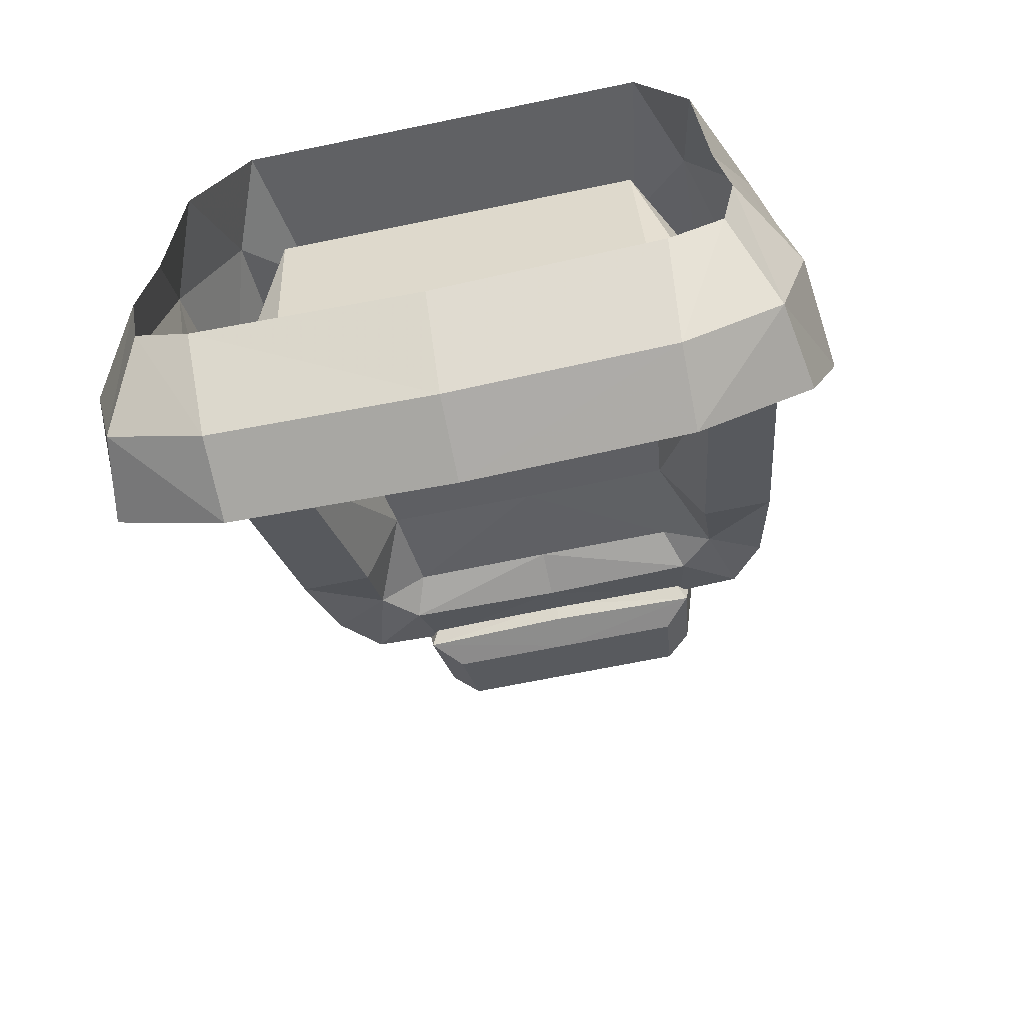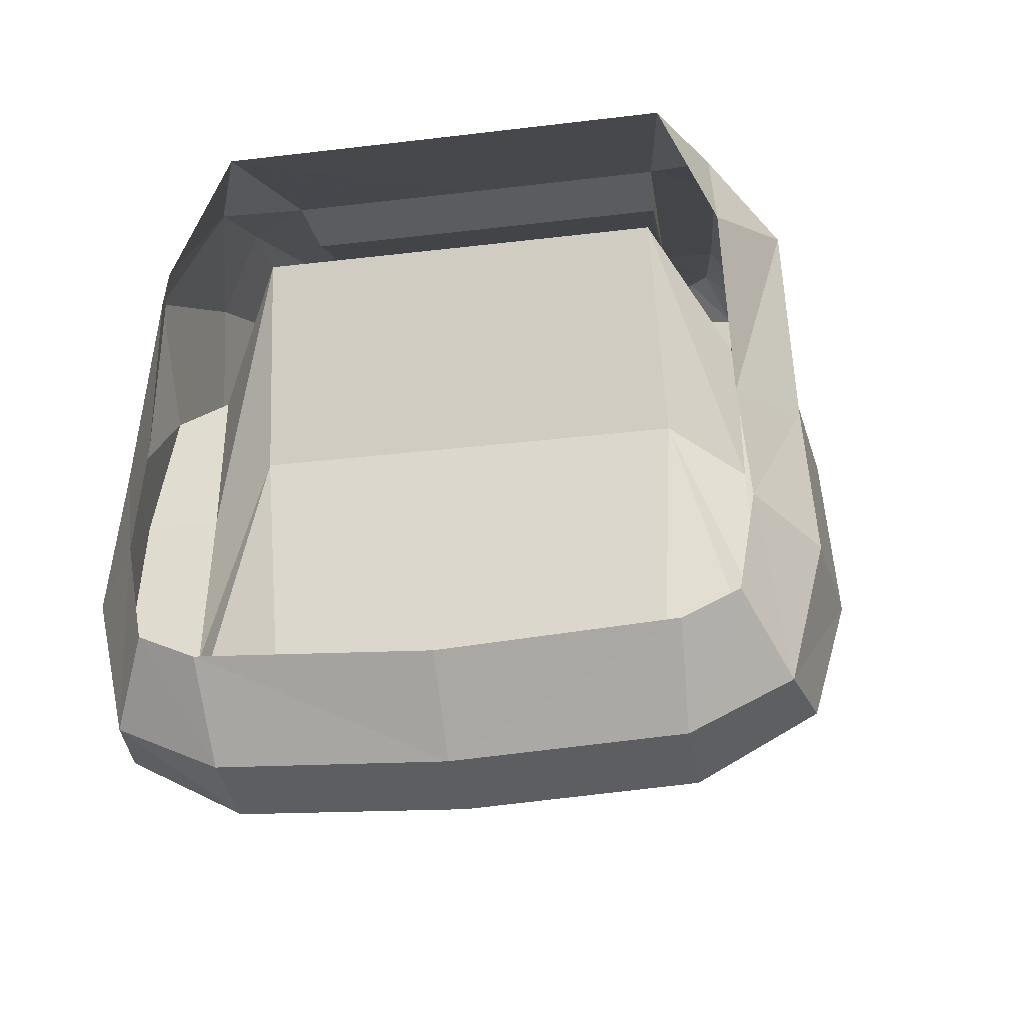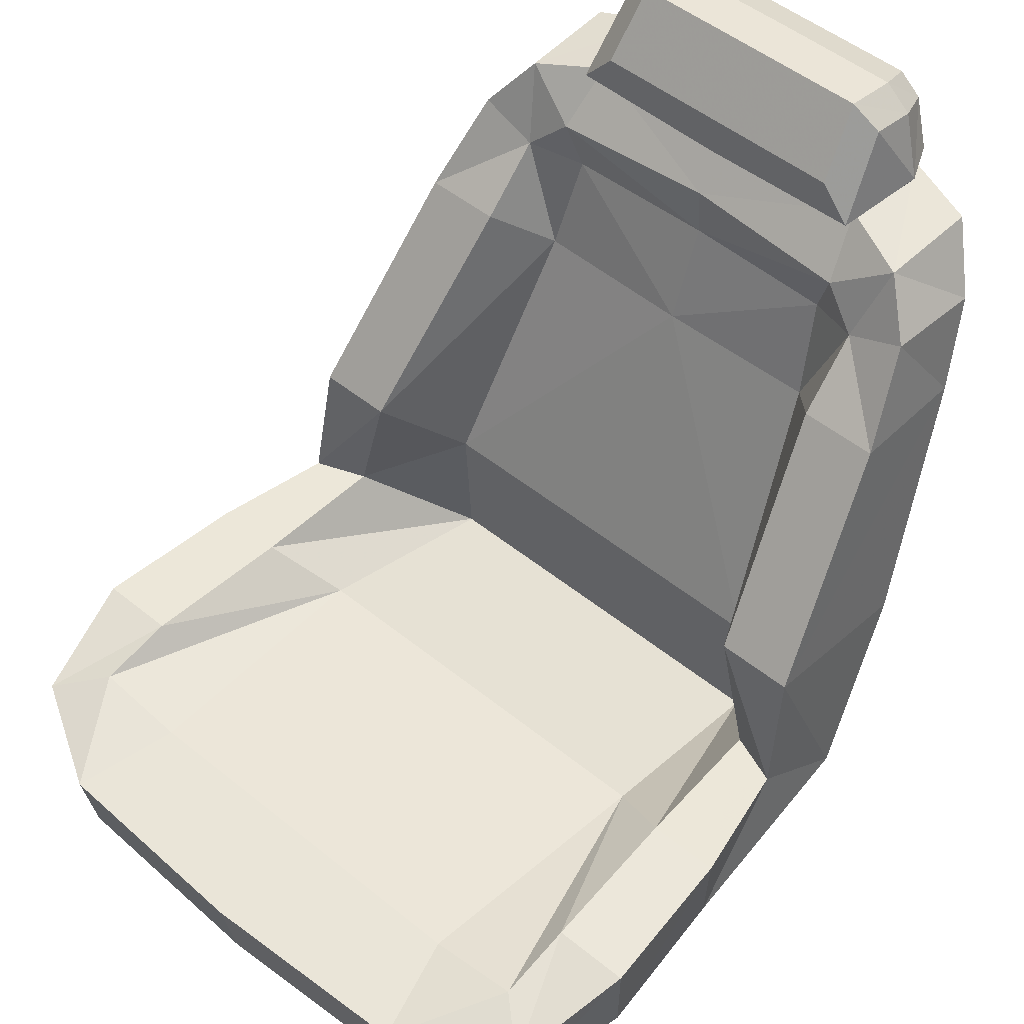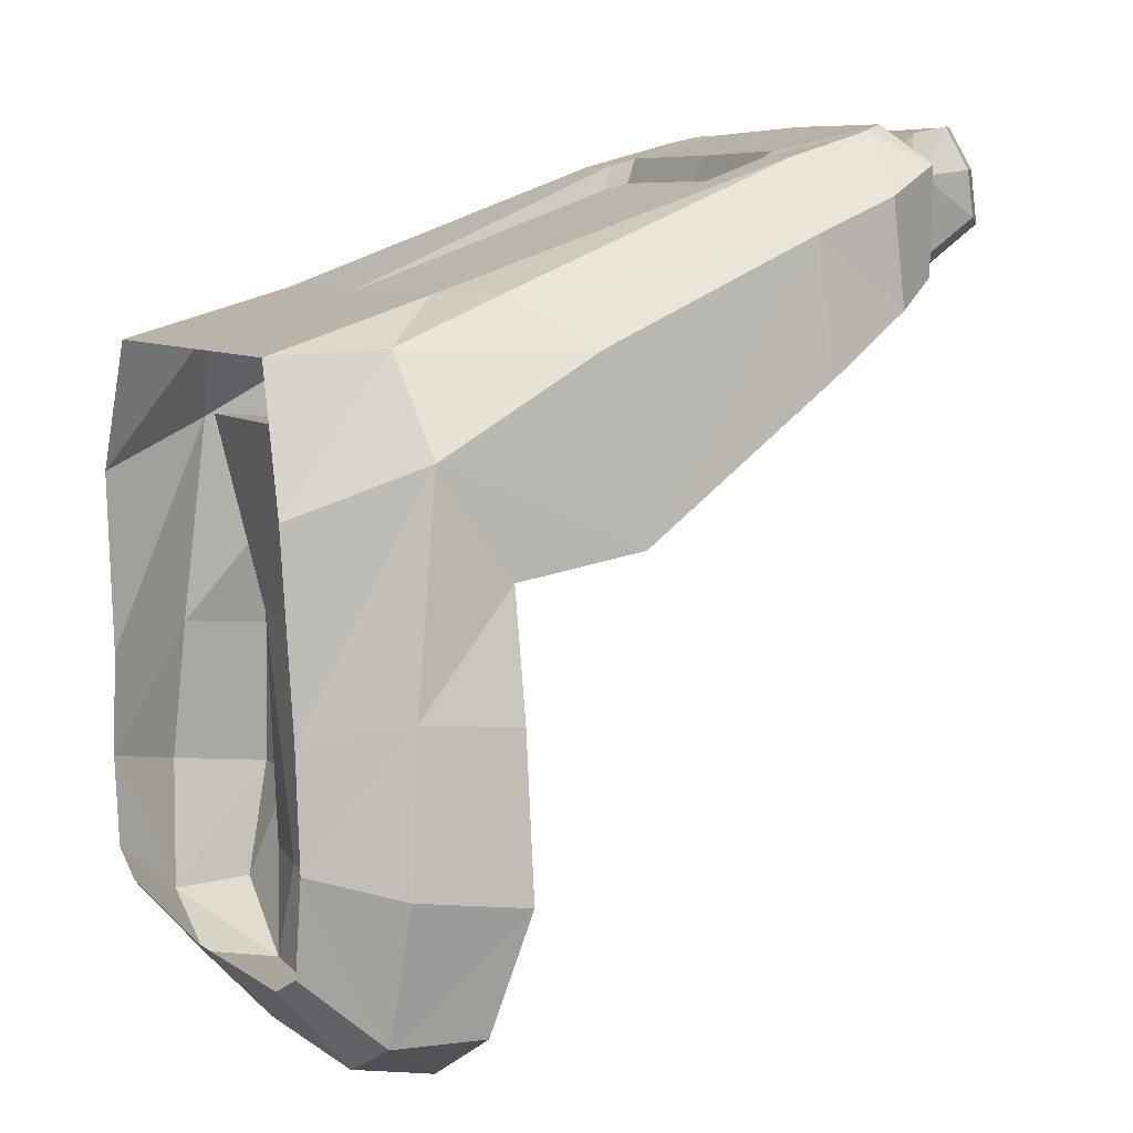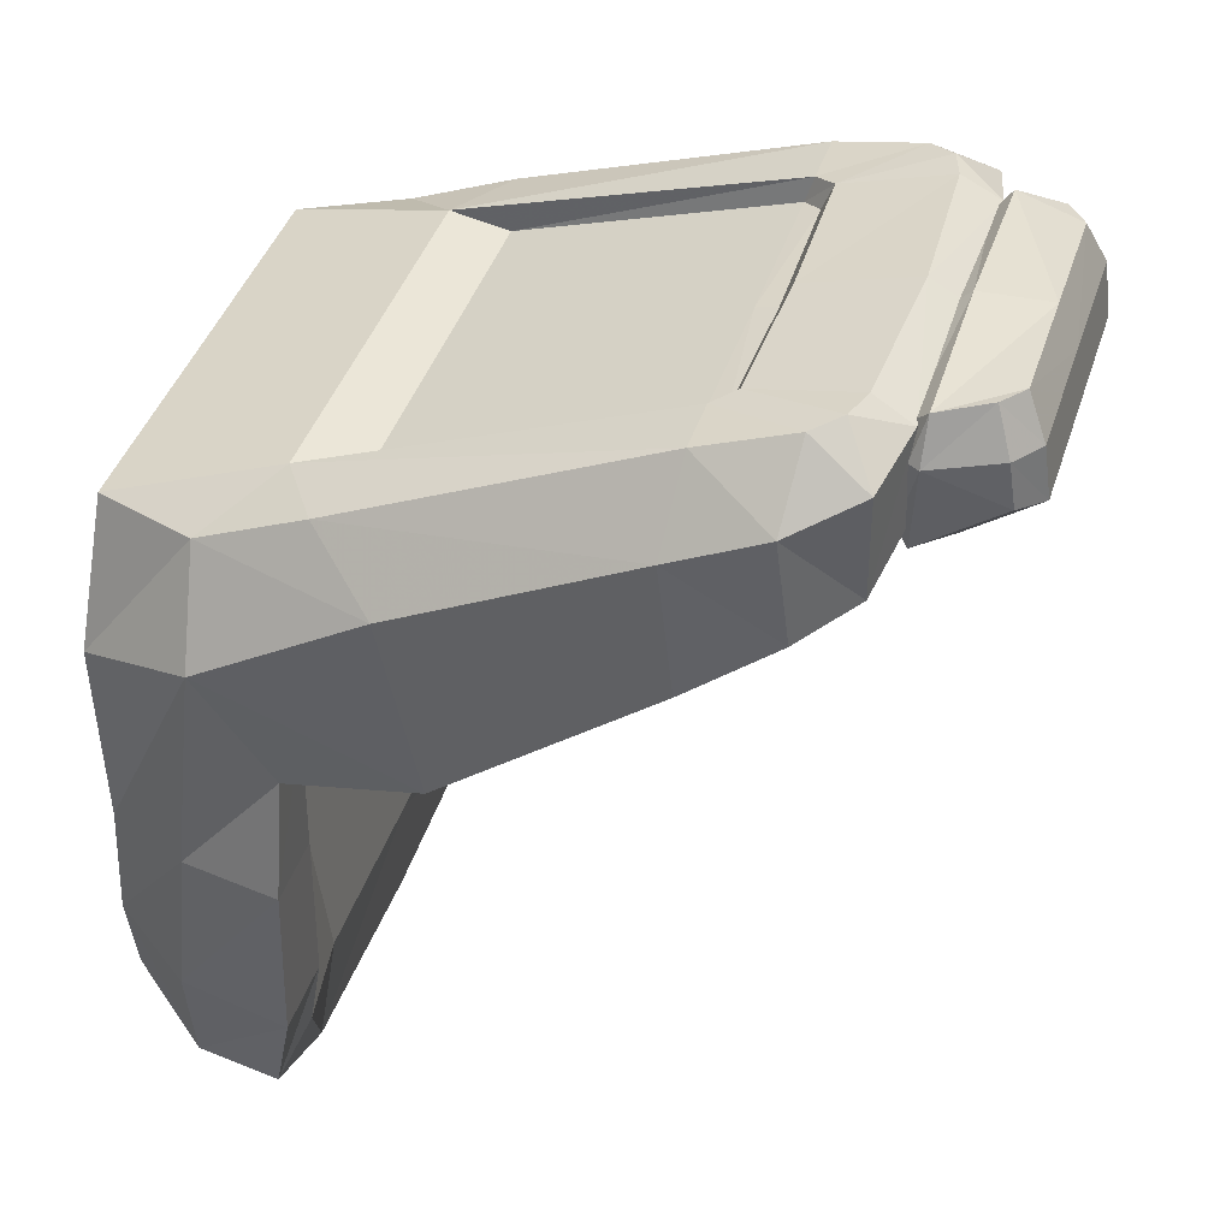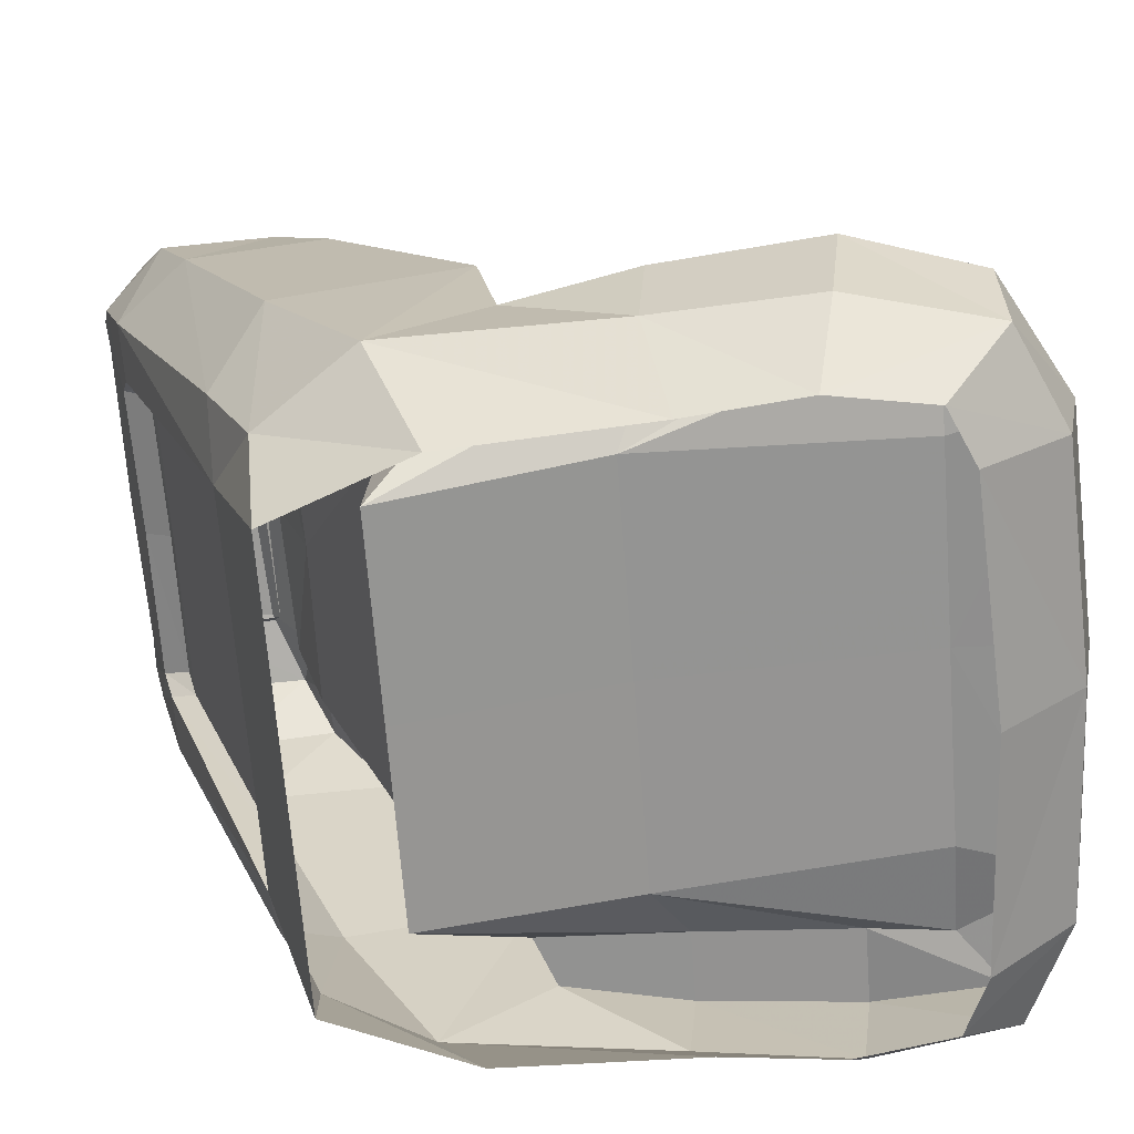
<metadata>
{"format":"obj","ext":"obj","renderer":"f3d","projection":"perspective","resolution":1024,"background":"white","views":[{"elev":-65.5,"azim":-168.2,"up":"+Y"},{"elev":-28.1,"azim":-169.4,"up":"+Y"},{"elev":50.0,"azim":41.8,"up":"+Z"},{"elev":7.1,"azim":-114.9,"up":"+Y"},{"elev":42.3,"azim":-72.4,"up":"+Y"},{"elev":-66.3,"azim":-85.6,"up":"+Z"}]}
</metadata>
<code>
o Object.1
v 1.163 2.533 4.558
v 1.019 2.58 4.987
v 1.012 2.274 5.034
v 1.075 1.935 4.517
v 0.8297 2.233 5.182
v 0.7592 2.863 5.004
v 0 1.941 4.749
v 0.874 1.941 4.749
v 0 2.03 4.403
v 1.018 2.018 4.43
v 0 1.937 4.49
v 1.117 2.528 4.484
v 0.9748 2.69 4.459
v 1.037 2.808 4.56
v 0 2.731 4.437
v 0.9108 2.859 4.879
v 0.8377 2.586 5.132
v 0 2.863 5.004
v -1.075 1.935 4.517
v -1.012 2.274 5.034
v -1.019 2.58 4.987
v -0.8297 2.233 5.182
v 0 2.233 5.182
v -0.8377 2.586 5.132
v -1.037 2.808 4.56
v -0.9108 2.859 4.879
v -0.874 1.941 4.749
v -1.018 2.018 4.43
v -1.117 2.528 4.484
v -1.163 2.533 4.558
v -0.9748 2.69 4.459
v 0 2.841 4.555
v -0.7592 2.863 5.004
v 0 2.592 5.131
v 1.684 1.831 1.419
v 2.038 1.516 1.883
v 1.806 0.5795 0
v 1.705 1.53 0.7148
v 1.835 -2.015 0.05374
v 1.449 -2.71 0.5187
v 1.481 -2.175 0.05397
v 1.441 -2.811 1.055
v 2.178 -2.397 1.093
v 1.865 -2.122 1.209
v 1.255 -2.121 1.114
v 2.367 -1.61 1.295
v 1.863 -1.61 1.295
v 1.801 -0.5861 1.286
v 1.562 0.349 2.147
v 1.772 0.3416 1.289
v 1.875 1.3 3.498
v 1.361 1.3 3.498
v 1.739 1.7 4.068
v 1.354 1.697 3.909
v 1.108 1.781 4.148
v 1.492 1.899 4.404
v 1.344 -0.3681 0.9635
v 1.276 0.9176 1.539
v 1.07 1.644 3.207
v 1.001 1.836 3.837
v 1.358 2.801 4.009
v 1.513 2.598 4.403
v 0 -2.777 0.5201
v 0 -2.258 0.05521
v 0 -2.878 1.056
v 0 -2.121 1.116
v 0 0.9832 0.6118
v 0 -0.3681 0.9649
v 1.291 0.9833 0.6105
v 1.845 2.165 3.389
v 2.066 0.349 2.146
v 2.211 -0.5358 0.6566
v 2.112 0.211 1.289
v 2.274 -0.5861 1.285
v 2.292 -1.522 0.5843
v 2.085 -2.413 0.5183
v 1.046 2.715 4.506
v 1.023 2.856 4.25
v 1.033 2.077 4.507
v 1.443 1.478 0.03622
v 0 1.478 0.0375
v 0 1.772 1.542
v 0.9499 2.514 3.496
v 0 2.878 4.306
v 1.938 -1.398 0.05441
v 1.865 -0.6706 0.05524
v 2.135 0.9067 0.8041
v 1.748 2.397 3.979
v 0.9737 2.684 3.566
v 1.083 2.634 3.424
v 1.224 2.851 4.183
v 1.46 2.634 3.423
v 1.264 1.816 1.133
v 1.227 1.772 1.541
v 1.055 2.471 3.375
v 0 1.816 1.134
v 0 2.68 3.588
v 0 2.511 3.516
v -1.684 1.831 1.419
v -1.835 -2.015 0.05374
v -1.481 -2.175 0.05397
v -1.449 -2.71 0.5187
v -2.085 -2.413 0.5183
v -1.441 -2.811 1.055
v -1.255 -2.121 1.114
v -1.865 -2.122 1.209
v -2.178 -2.397 1.093
v -1.863 -1.61 1.295
v -2.367 -1.61 1.295
v -1.801 -0.5861 1.286
v -2.274 -0.5861 1.285
v -2.112 0.211 1.289
v -1.772 0.3416 1.289
v -1.562 0.349 2.147
v -1.361 1.3 3.498
v -1.875 1.3 3.498
v -1.354 1.697 3.909
v -1.739 1.7 4.068
v -1.276 0.9176 1.539
v -1.07 1.644 3.207
v -1.001 1.836 3.837
v -1.748 2.397 3.979
v -1.513 2.598 4.403
v -1.344 -0.3681 0.9635
v -1.291 0.9833 0.6105
v 0 1.626 3.208
v 0 0.9175 1.54
v 0 1.857 3.843
v -1.845 2.165 3.389
v -2.038 1.516 1.883
v -2.066 0.349 2.146
v -2.211 -0.5358 0.6566
v -2.292 -1.522 0.5843
v -1.023 2.856 4.25
v -1.224 2.851 4.183
v -1.033 2.077 4.507
v 0 1.834 4.193
v 0 2.128 4.568
v -1.492 1.899 4.404
v -1.443 1.478 0.03622
v 0 2.471 3.376
v -1.046 2.715 4.506
v 0 2.734 4.564
v -1.938 -1.398 0.05441
v -1.865 -0.6706 0.05524
v -1.806 0.5795 0
v -2.135 0.9067 0.8041
v -1.108 1.781 4.148
v -0.9737 2.684 3.566
v -1.358 2.801 4.009
v -1.083 2.634 3.424
v -1.46 2.634 3.423
v -1.055 2.471 3.375
v -1.264 1.816 1.133
v -1.227 1.772 1.541
v -0.9499 2.514 3.496
v -1.705 1.53 0.7148
f 1 2 3
f 3 4 1
f 5 17 34
f 34 23 5
f 14 32 18
f 18 6 14
f 14 6 16
f 7 8 5
f 5 23 7
f 9 10 4
f 4 11 9
f 7 11 4
f 4 8 7
f 3 5 8
f 8 4 3
f 5 3 2
f 2 17 5
f 10 12 1
f 1 4 10
f 12 13 14
f 14 1 12
f 13 15 32
f 32 14 13
f 1 14 16
f 16 2 1
f 17 2 16
f 16 6 17
f 34 17 6
f 6 18 34
f 30 19 20
f 20 21 30
f 22 23 34
f 34 24 22
f 25 26 33
f 33 18 25
f 25 18 32
f 7 23 22
f 22 27 7
f 9 11 19
f 19 28 9
f 7 27 19
f 19 11 7
f 20 19 27
f 27 22 20
f 22 24 21
f 21 20 22
f 28 19 30
f 30 29 28
f 29 30 25
f 25 31 29
f 31 25 32
f 32 15 31
f 30 21 26
f 26 25 30
f 24 33 26
f 26 21 24
f 34 18 33
f 33 24 34
f 35 92 70
f 70 36 35
f 37 80 38
f 38 87 37
f 39 76 40
f 40 41 39
f 76 43 42
f 42 40 76
f 42 43 44
f 44 45 42
f 43 46 47
f 47 44 43
f 46 74 48
f 48 47 46
f 74 73 50
f 50 48 74
f 73 71 49
f 49 50 73
f 71 51 52
f 52 49 71
f 51 53 54
f 54 52 51
f 54 53 56
f 56 55 54
f 56 62 77
f 77 79 56
f 44 47 57
f 57 45 44
f 47 48 57
f 48 50 69
f 69 57 48
f 50 49 58
f 58 69 50
f 49 52 59
f 59 58 49
f 59 52 54
f 54 60 59
f 61 91 62
f 62 88 61
f 63 64 41
f 41 40 63
f 65 63 40
f 40 42 65
f 66 65 42
f 42 45 66
f 68 66 45
f 45 57 68
f 67 68 57
f 57 69 67
f 127 67 69
f 69 58 127
f 126 127 58
f 58 59 126
f 60 128 126
f 126 59 60
f 88 62 56
f 56 53 88
f 70 88 53
f 53 51 70
f 70 51 71
f 71 36 70
f 72 87 73
f 73 74 72
f 75 72 74
f 74 46 75
f 76 75 46
f 46 43 76
f 77 62 91
f 91 78 77
f 79 77 143
f 143 138 79
f 79 138 137
f 137 55 79
f 55 56 79
f 80 81 96
f 96 93 80
f 82 141 95
f 95 94 82
f 141 98 83
f 83 95 141
f 77 78 84
f 84 143 77
f 76 39 85
f 85 75 76
f 85 86 72
f 72 75 85
f 86 37 87
f 87 72 86
f 87 36 71
f 71 73 87
f 55 137 128
f 128 60 55
f 92 61 88
f 88 70 92
f 54 55 60
f 97 84 78
f 78 89 97
f 61 90 89
f 89 91 61
f 93 90 92
f 92 35 93
f 90 93 94
f 94 95 90
f 93 96 82
f 82 94 93
f 97 89 83
f 83 98 97
f 89 90 95
f 95 83 89
f 61 92 90
f 38 35 36
f 36 87 38
f 93 35 38
f 38 80 93
f 89 78 91
f 99 130 129
f 129 152 99
f 146 147 157
f 157 140 146
f 100 101 102
f 102 103 100
f 103 102 104
f 104 107 103
f 104 105 106
f 106 107 104
f 107 106 108
f 108 109 107
f 109 108 110
f 110 111 109
f 111 110 113
f 113 112 111
f 112 113 114
f 114 131 112
f 131 114 115
f 115 116 131
f 116 115 117
f 117 118 116
f 117 148 139
f 139 118 117
f 139 136 142
f 142 123 139
f 106 105 124
f 124 108 106
f 108 124 110
f 110 124 125
f 125 113 110
f 113 125 119
f 119 114 113
f 114 119 120
f 120 115 114
f 120 121 117
f 117 115 120
f 150 122 123
f 123 135 150
f 63 102 101
f 101 64 63
f 65 104 102
f 102 63 65
f 66 105 104
f 104 65 66
f 68 124 105
f 105 66 68
f 67 125 124
f 124 68 67
f 127 119 125
f 125 67 127
f 126 120 119
f 119 127 126
f 121 120 126
f 126 128 121
f 122 118 139
f 139 123 122
f 129 116 118
f 118 122 129
f 129 130 131
f 131 116 129
f 132 111 112
f 112 147 132
f 133 109 111
f 111 132 133
f 103 107 109
f 109 133 103
f 142 134 135
f 135 123 142
f 136 138 143
f 143 142 136
f 136 148 137
f 137 138 136
f 148 136 139
f 140 154 96
f 96 81 140
f 82 155 153
f 153 141 82
f 141 153 156
f 156 98 141
f 142 143 84
f 84 134 142
f 103 133 144
f 144 100 103
f 144 133 132
f 132 145 144
f 145 132 147
f 147 146 145
f 147 112 131
f 131 130 147
f 148 121 128
f 128 137 148
f 152 129 122
f 122 150 152
f 117 121 148
f 97 149 134
f 134 84 97
f 150 135 149
f 149 151 150
f 154 99 152
f 152 151 154
f 151 153 155
f 155 154 151
f 154 155 82
f 82 96 154
f 97 98 156
f 156 149 97
f 149 156 153
f 153 151 149
f 150 151 152
f 157 147 130
f 130 99 157
f 154 140 157
f 157 99 154
f 149 135 134

</code>
